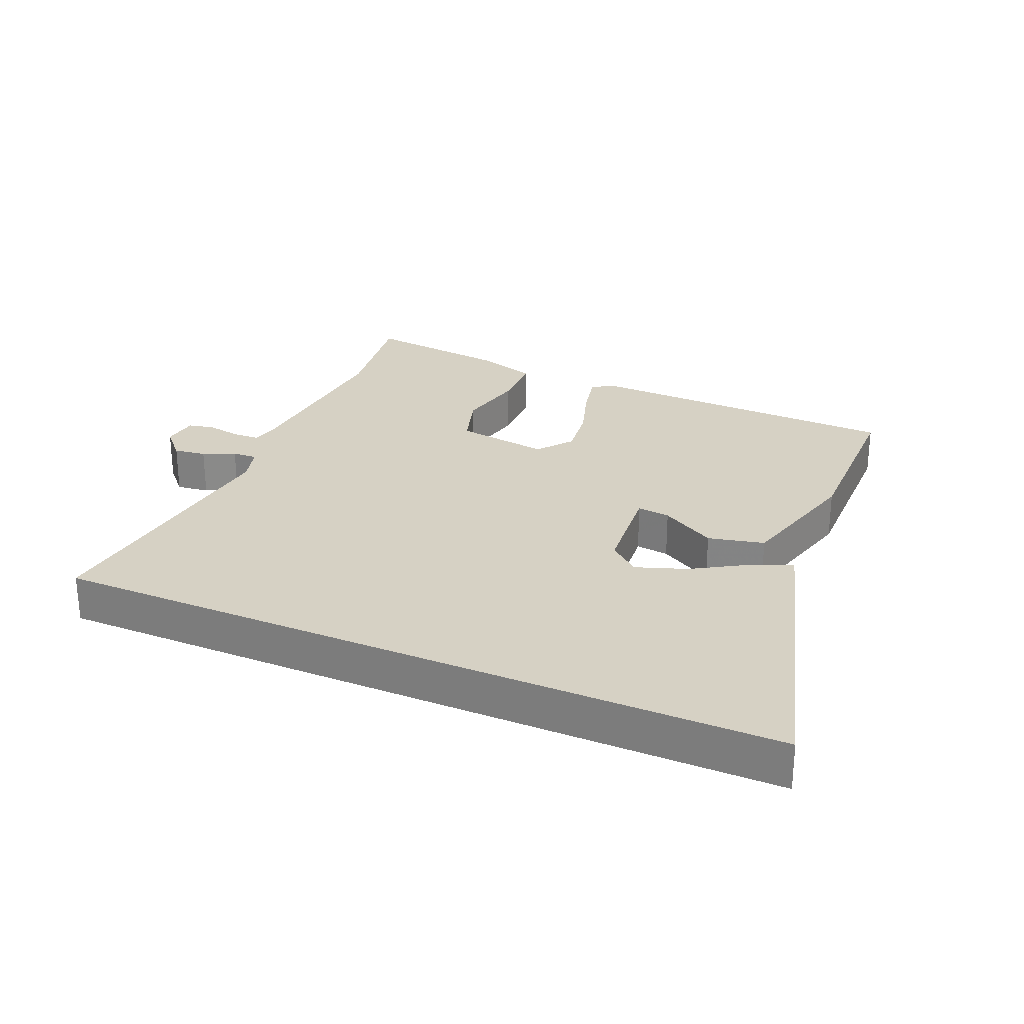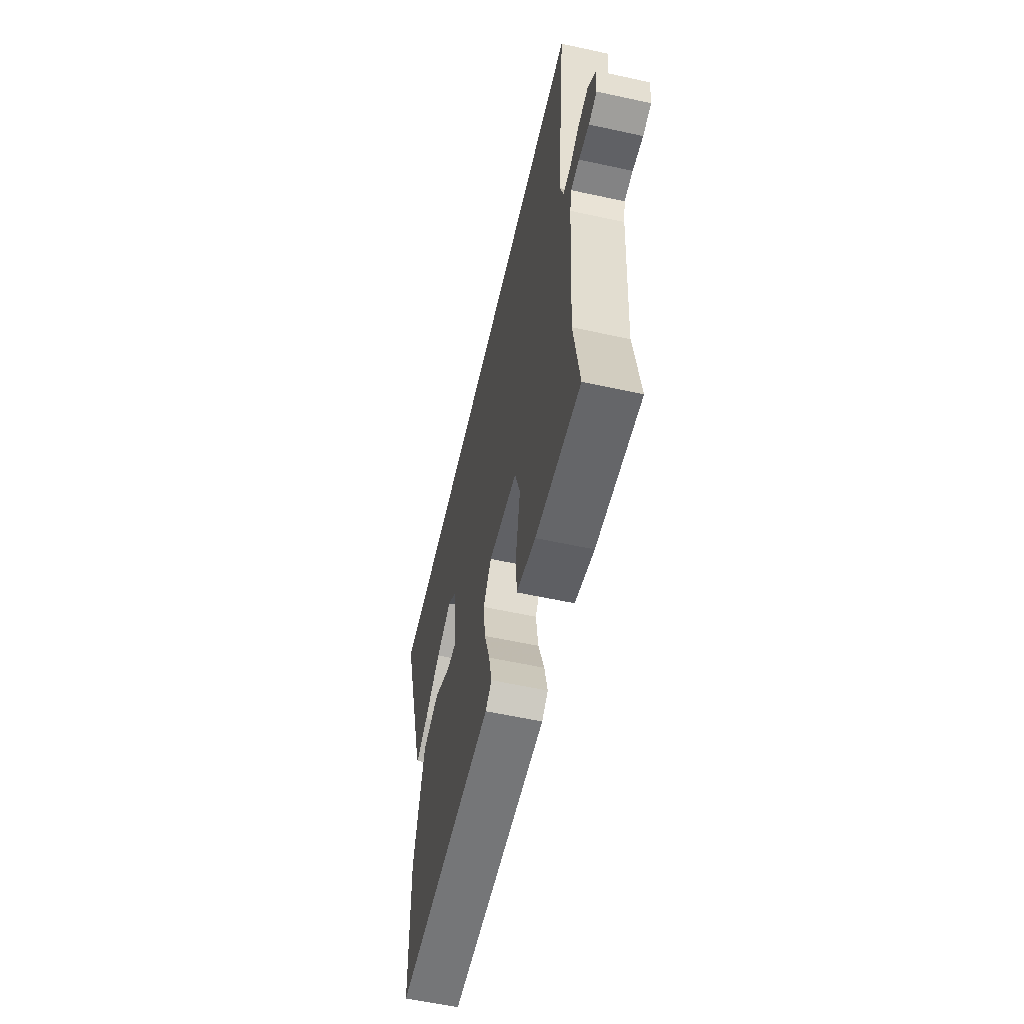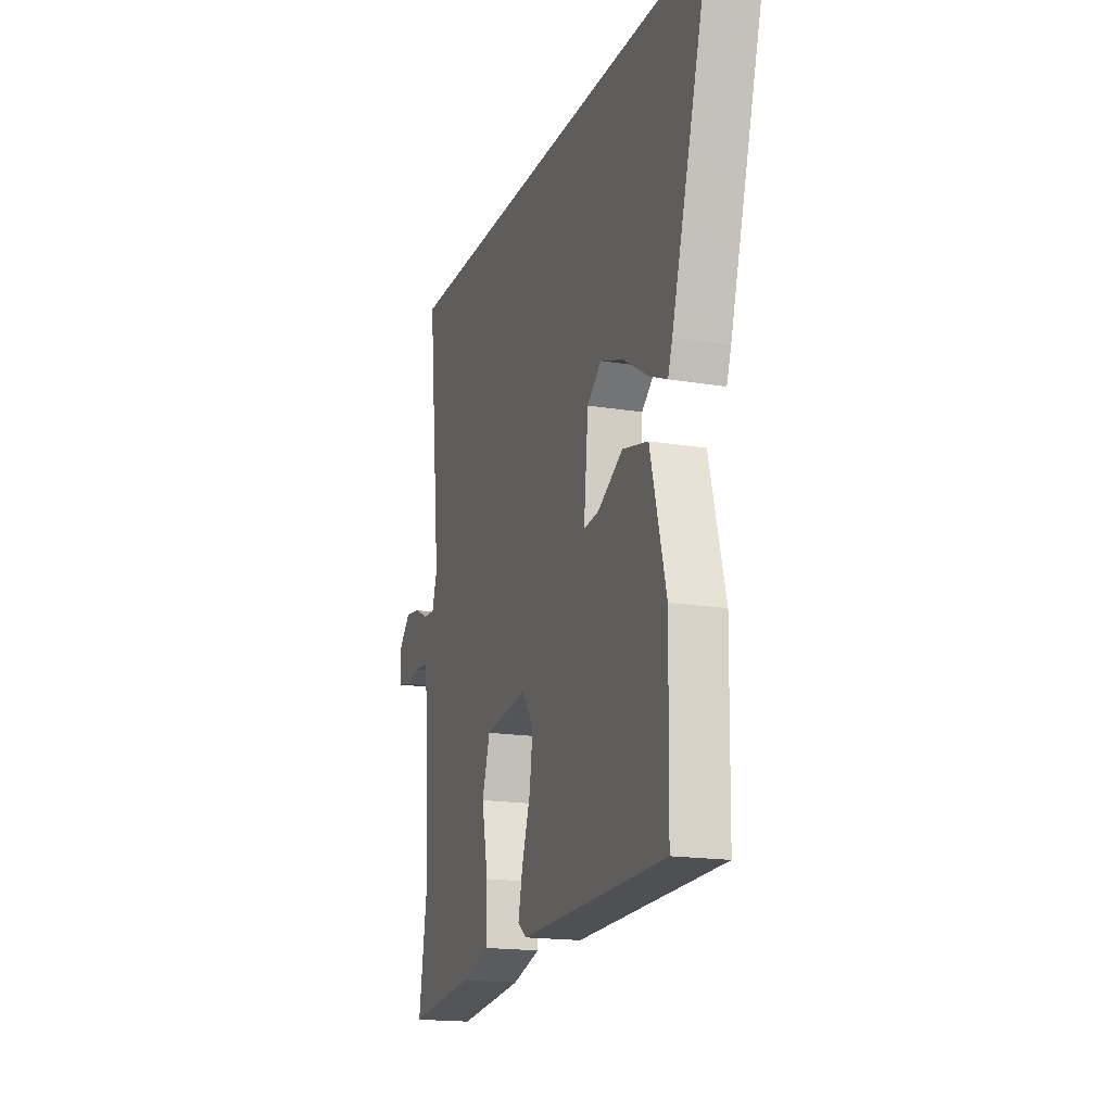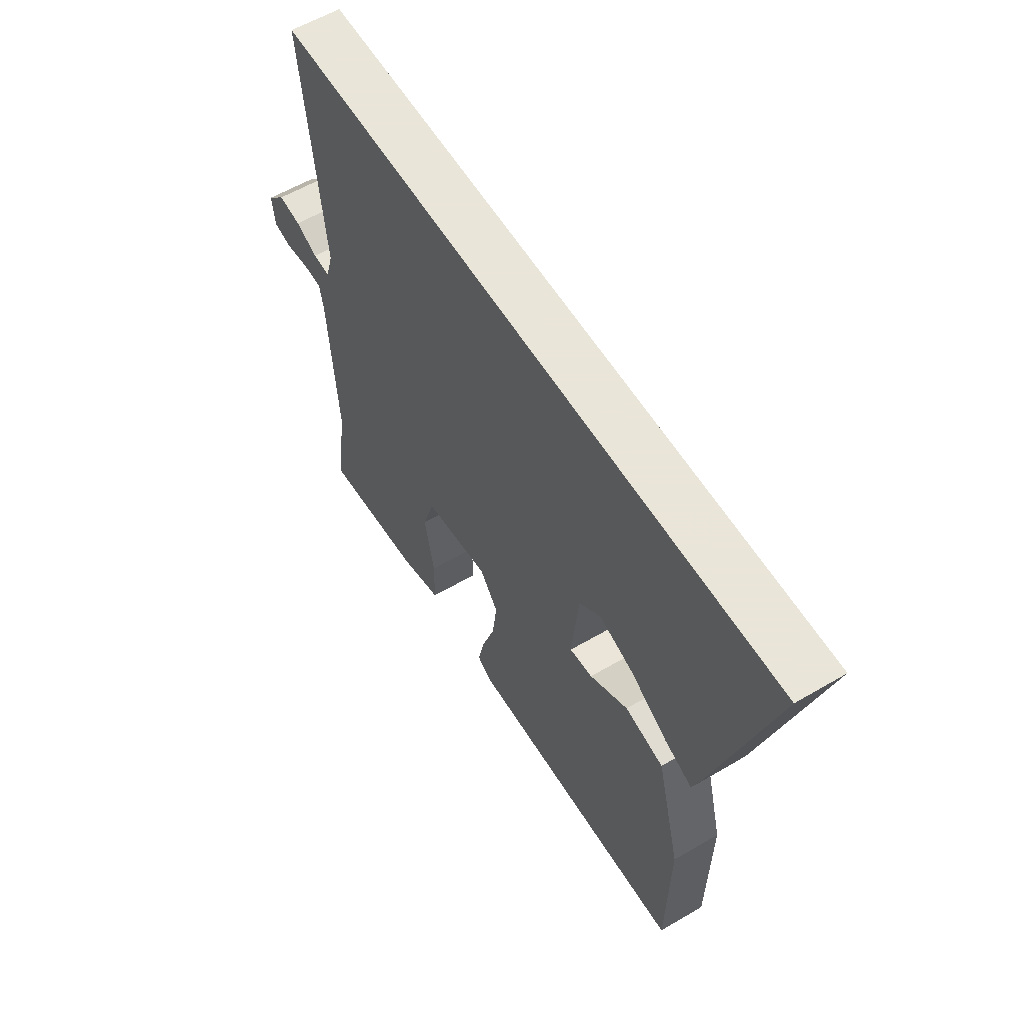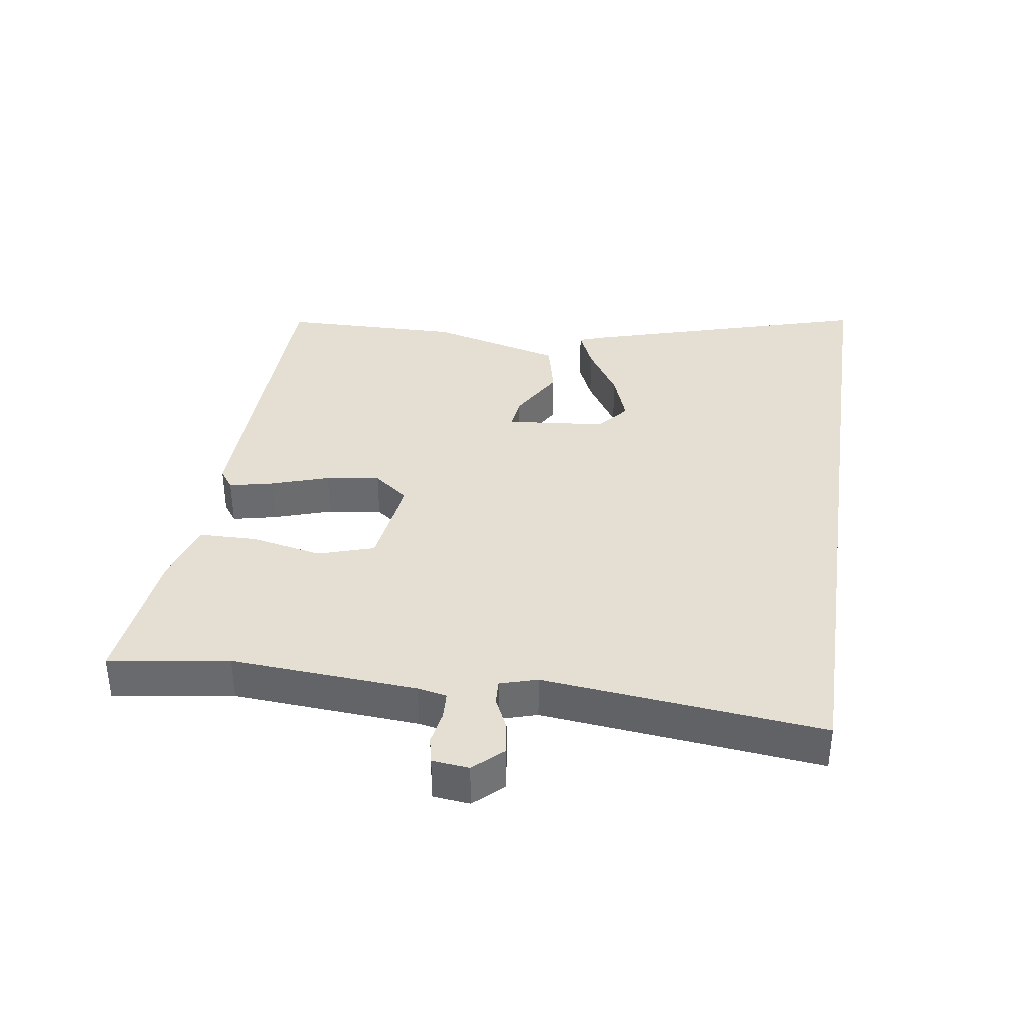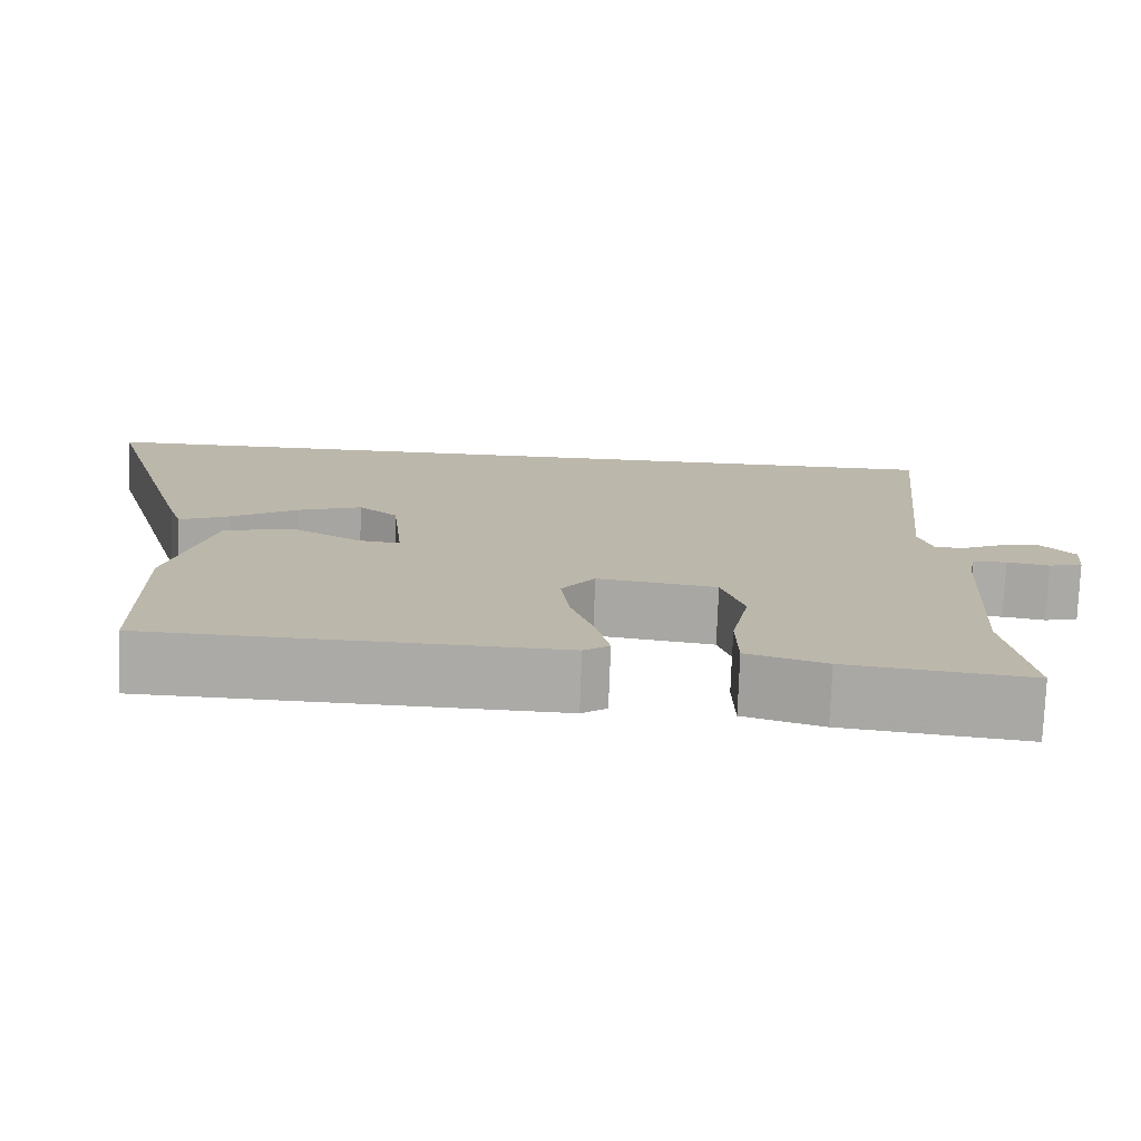
<metadata>
{"format":"obj","ext":"obj","renderer":"f3d","projection":"perspective","resolution":1024,"background":"white","views":[{"elev":26.8,"azim":23.7,"up":"+Y"},{"elev":-58.4,"azim":-102.7,"up":"+Z"},{"elev":-17.3,"azim":71.6,"up":"+Z"},{"elev":58.6,"azim":58.8,"up":"+Z"},{"elev":36.9,"azim":-81.5,"up":"+Y"},{"elev":-76.0,"azim":177.9,"up":"+Z"}]}
</metadata>
<code>
v -0.501 0.07 0.5
v 0.627 0.07 0.5
v 0.5 0.07 0.065
v 0.485 0.07 0.021
v 0.423 0.07 0.048
v 0.341 0.07 0.099
v 0.263 0.07 0.127
v 0.215 0.07 0.087
v 0.2 0.07 -0.065
v 0.251 0.07 -0.059
v 0.336 0.07 -0.01
v 0.422 0.07 -0.03
v 0.475 0.07 -0.233
v 0.47 0.07 -0.508
v -0.023 0.07 -0.522
v -0.054 0.07 -0.5
v -0.039 0.07 -0.432
v -0.01 0.07 -0.344
v 0.001 0.07 -0.262
v -0.04 0.07 -0.208
v -0.185 0.07 -0.229
v -0.212 0.07 -0.314
v -0.19 0.07 -0.422
v -0.192 0.07 -0.511
v -0.288 0.07 -0.54
v -0.51 0.07 -0.566
v -0.482 0.07 -0.383
v -0.501 0.07 -0.098
v -0.51 0.07 -0.054
v -0.552 0.07 -0.052
v -0.604 0.07 -0.061
v -0.645 0.07 -0.052
v -0.651 0.07 0.004
v -0.61 0.07 0.048
v -0.56 0.07 0.041
v -0.511 0.07 0.018
v -0.473 0.07 0.016
v -0.456 0.07 0.073
v -0.501 0 0.5
v 0.627 0 0.5
v 0.5 0 0.065
v 0.485 0 0.021
v 0.423 0 0.048
v 0.341 0 0.099
v 0.263 0 0.127
v 0.215 0 0.087
v 0.2 0 -0.065
v 0.251 0 -0.059
v 0.336 0 -0.01
v 0.422 0 -0.03
v 0.475 0 -0.233
v 0.47 0 -0.508
v -0.023 0 -0.522
v -0.054 0 -0.5
v -0.039 0 -0.432
v -0.01 0 -0.344
v 0.001 0 -0.262
v -0.04 0 -0.208
v -0.185 0 -0.229
v -0.212 0 -0.314
v -0.19 0 -0.422
v -0.192 0 -0.511
v -0.288 0 -0.54
v -0.51 0 -0.566
v -0.482 0 -0.383
v -0.501 0 -0.098
v -0.51 0 -0.054
v -0.552 0 -0.052
v -0.604 0 -0.061
v -0.645 0 -0.052
v -0.651 0 0.004
v -0.61 0 0.048
v -0.56 0 0.041
v -0.511 0 0.018
v -0.473 0 0.016
v -0.456 0 0.073
f 33 34 35 36
f 33 36 37
f 30 31 32 33
f 29 30 33 37
f 28 29 37
f 27 28 37 38
f 25 26 27
f 22 23 24 25
f 21 22 25 27
f 15 16 17 18
f 15 18 19
f 14 15 19
f 13 14 19 20
f 10 11 12 13
f 9 10 13 20
f 3 4 5 6
f 3 6 7
f 2 3 7
f 38 1 2 7
f 21 27 38 7
f 8 9 20 21
f 7 8 21
f 74 73 72 71
f 75 74 71
f 71 70 69 68
f 75 71 68 67
f 75 67 66
f 76 75 66 65
f 65 64 63
f 63 62 61 60
f 65 63 60 59
f 56 55 54 53
f 57 56 53
f 57 53 52
f 58 57 52 51
f 51 50 49 48
f 58 51 48 47
f 44 43 42 41
f 45 44 41
f 45 41 40
f 45 40 39 76
f 45 76 65 59
f 59 58 47 46
f 59 46 45
f 1 39 40 2
f 2 40 41 3
f 3 41 42 4
f 4 42 43 5
f 5 43 44 6
f 6 44 45 7
f 7 45 46 8
f 8 46 47 9
f 9 47 48 10
f 10 48 49 11
f 11 49 50 12
f 12 50 51 13
f 13 51 52 14
f 14 52 53 15
f 15 53 54 16
f 16 54 55 17
f 17 55 56 18
f 18 56 57 19
f 19 57 58 20
f 20 58 59 21
f 21 59 60 22
f 22 60 61 23
f 23 61 62 24
f 24 62 63 25
f 25 63 64 26
f 26 64 65 27
f 27 65 66 28
f 28 66 67 29
f 29 67 68 30
f 30 68 69 31
f 31 69 70 32
f 32 70 71 33
f 33 71 72 34
f 34 72 73 35
f 35 73 74 36
f 36 74 75 37
f 37 75 76 38
f 38 76 39 1

</code>
